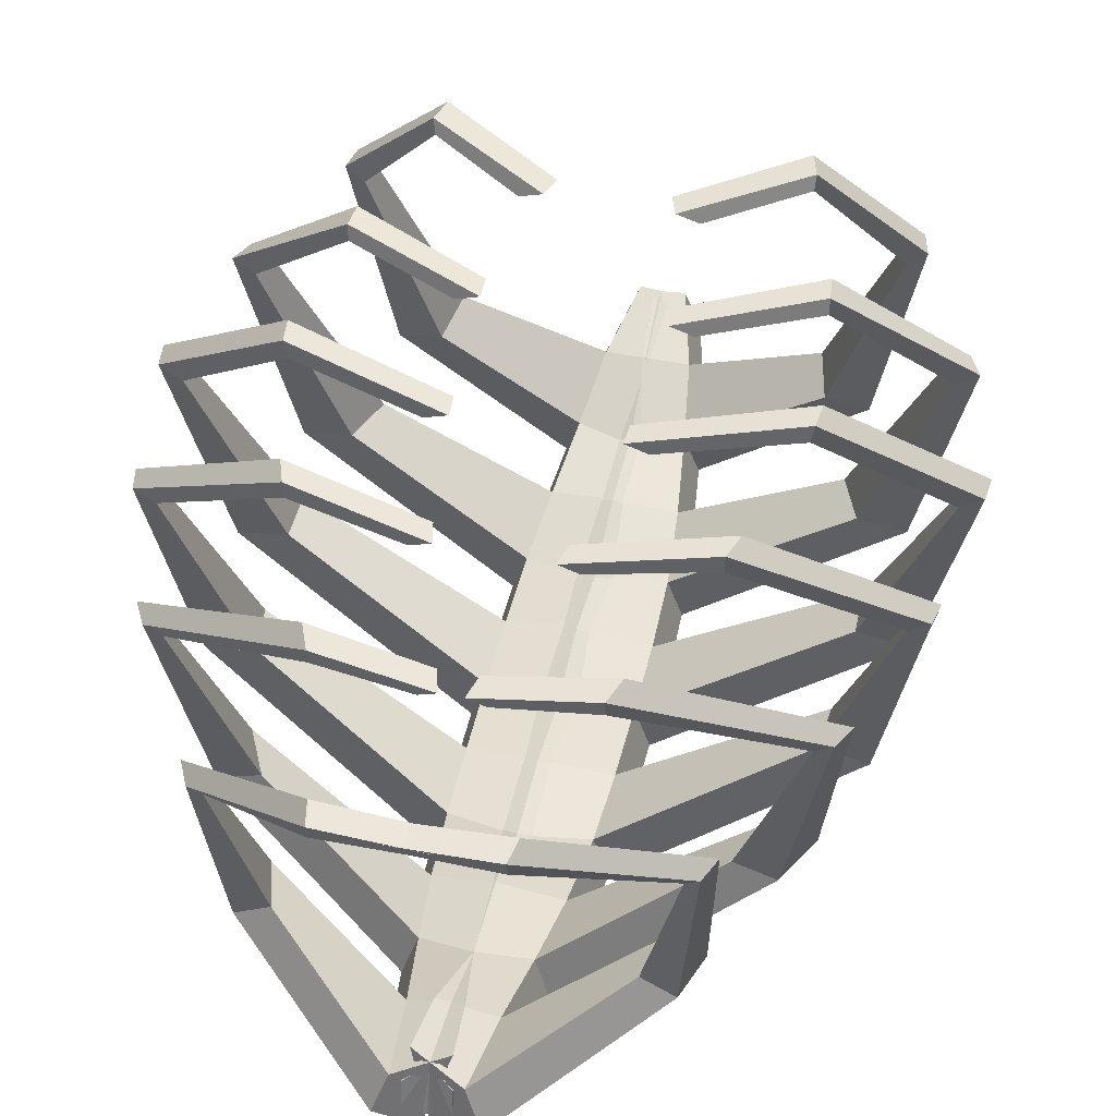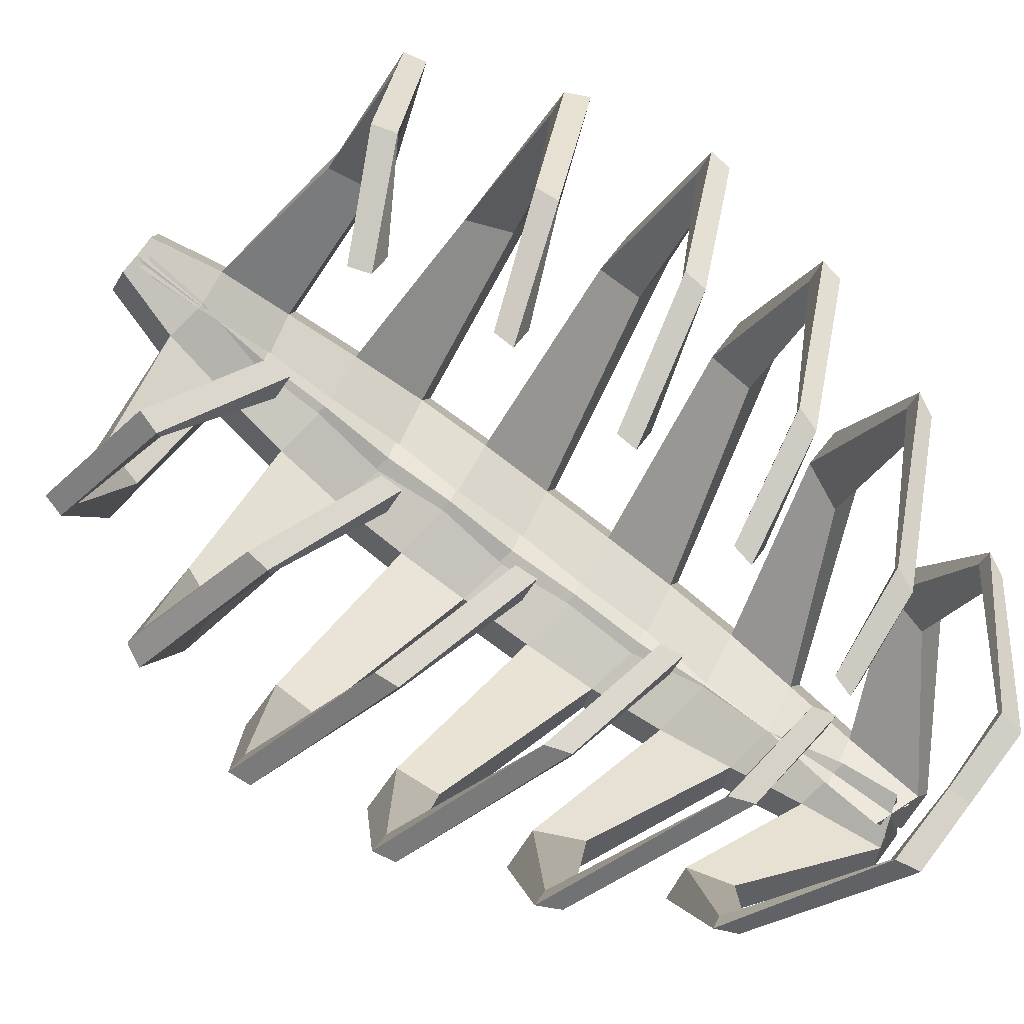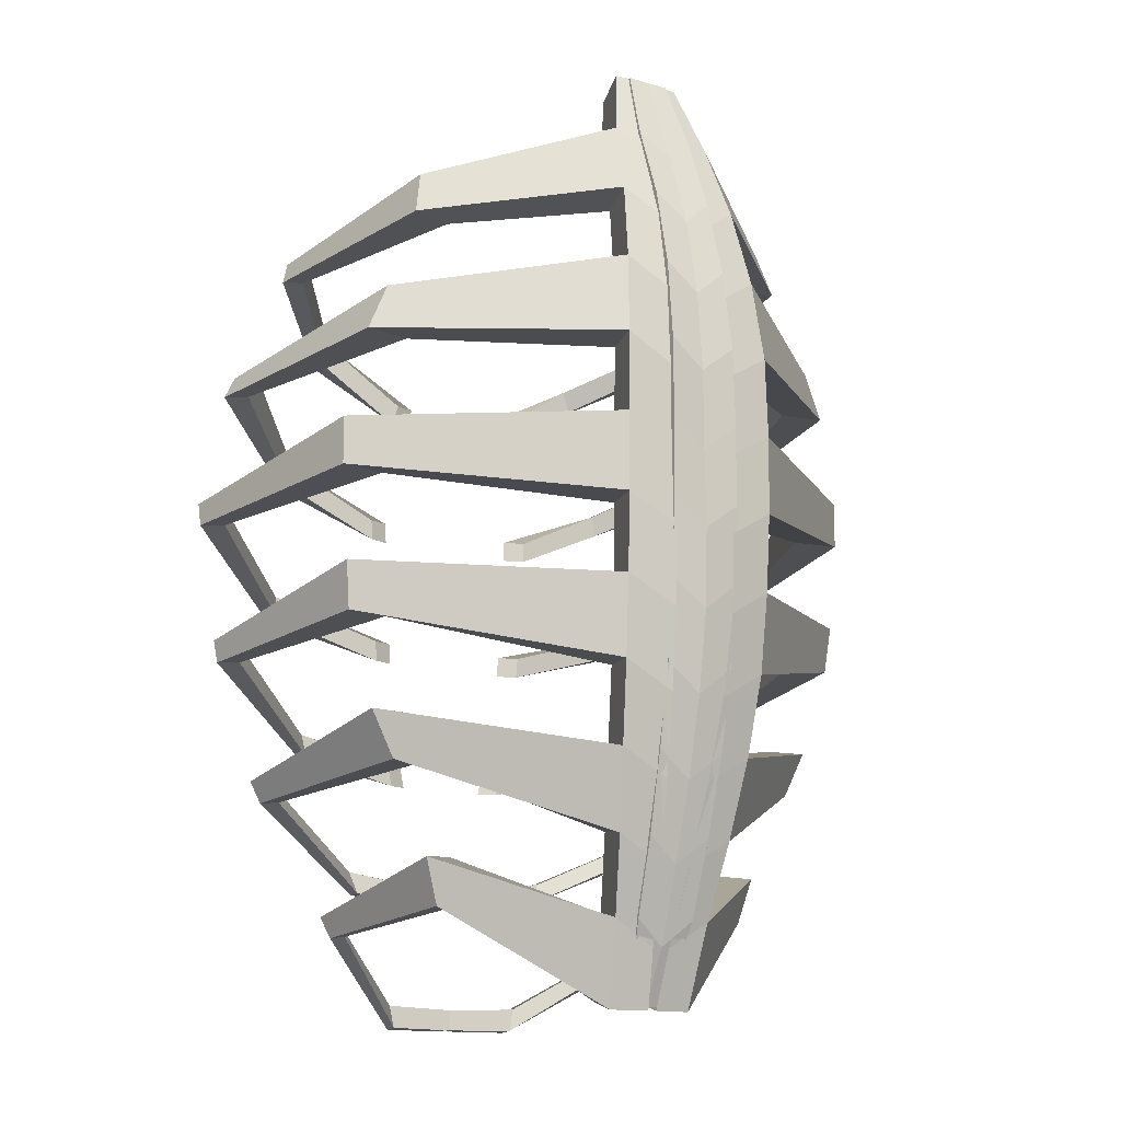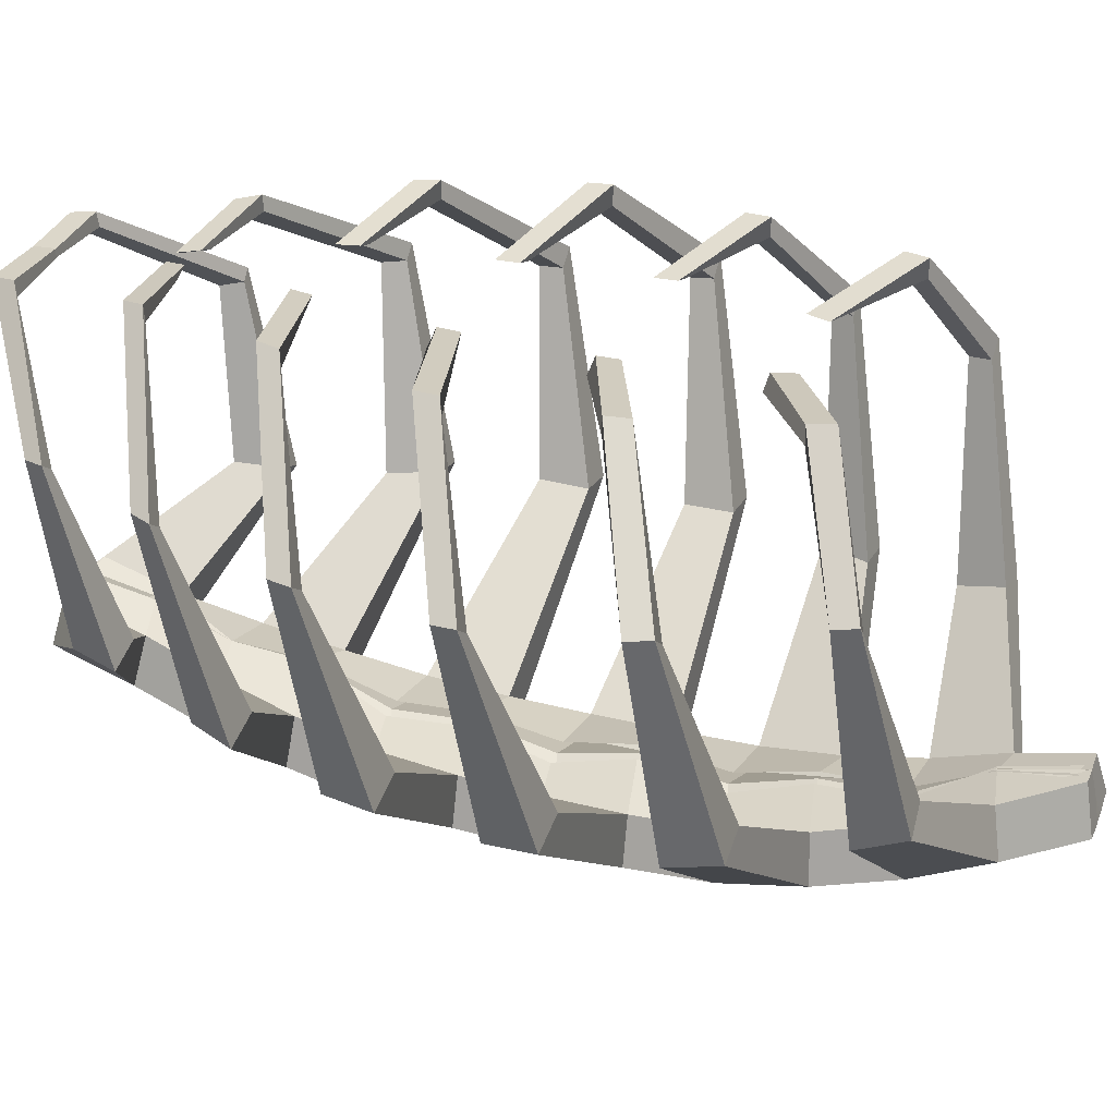
<metadata>
{"format":"obj","ext":"obj","renderer":"f3d","projection":"perspective","resolution":1024,"background":"white","views":[{"elev":48.4,"azim":12.8,"up":"+Z"},{"elev":79.0,"azim":-52.8,"up":"+Z"},{"elev":-13.5,"azim":146.6,"up":"+Y"},{"elev":30.0,"azim":108.6,"up":"+Z"}]}
</metadata>
<code>
g default
v 0.6507 -5.663 -7.224
v 0.5427 -4.599 -7.505
v 0.4096 -3.641 -7.796
v 0.2891 -2.663 -8.049
v 0.2087 -1.662 -8.248
v 0.1762 -0.6546 -8.35
v 0.1607 0.3432 -8.398
v 0.1538 1.343 -8.419
v 0.1745 2.358 -8.406
v 0.2581 3.37 -8.27
v 0.3794 4.351 -8.015
v 0.5128 5.297 -7.655
v 0.7584 6.208 -7.315
v 0.5713 6.334 -7.9
v 0.3252 5.415 -8.241
v 0.1934 4.445 -8.603
v 0.0734 3.43 -8.854
v -0.01123 2.386 -8.988
v -0.03457 1.35 -9.008
v -0.0301 0.3432 -8.994
v -0.01272 -0.6588 -8.94
v 0.02107 -1.684 -8.834
v 0.1017 -2.713 -8.637
v 0.2213 -3.721 -8.389
v 0.3544 -4.701 -8.094
v 0.4631 -5.774 -7.81
v -1.45 -4.775 -4.237
v -1.294 -4.756 -4.345
v -1.419 -4.49 -4.312
v -1.579 -4.509 -4.2
v -2.416 -3.083 -4.062
v -2.222 -3.072 -4.2
v -2.362 -2.8 -4.199
v -2.564 -2.809 -4.056
v -3.109 -1.316 -4.104
v -2.869 -1.316 -4.268
v -2.925 -1.033 -4.28
v -3.168 -1.033 -4.111
v -3.411 0.4715 -4.096
v -3.153 0.4715 -4.283
v -3.18 0.7545 -4.269
v -3.44 0.7545 -4.081
v -3.13 2.259 -4.096
v -2.876 2.259 -4.286
v -2.746 2.542 -4.294
v -2.995 2.542 -4.106
v -2.32 4.033 -4.09
v -2.095 4.017 -4.272
v -2.024 4.291 -4.246
v -2.248 4.31 -4.067
v -1.258 -4.534 -6.613
v -0.8557 -4.498 -6.429
v -1.024 -3.914 -6.501
v -1.447 -3.945 -6.674
v -1.98 -2.809 -6.76
v -1.478 -2.789 -6.61
v -1.762 -2.203 -6.634
v -2.292 -2.216 -6.772
v -2.668 -1.055 -6.831
v -2.093 -1.052 -6.706
v -2.149 -0.4479 -6.764
v -2.739 -0.4482 -6.886
v -2.837 0.7294 -6.92
v -2.229 0.7294 -6.809
v -2.227 1.337 -6.816
v -2.839 1.338 -6.921
v -2.566 2.507 -6.997
v -1.972 2.498 -6.899
v -1.738 3.091 -6.911
v -2.311 3.106 -7.01
v -1.848 4.25 -6.879
v -1.309 4.22 -6.766
v -1.172 4.796 -6.603
v -1.699 4.833 -6.725
v 0.1238 -5.857 -2.983
v 0.1168 -5.834 -3.167
v 0.0593 -5.542 -3.148
v 0.0656 -5.566 -2.962
v -0.3716 -4.052 -2.779
v -0.3766 -4.037 -2.975
v -0.4894 -3.754 -2.937
v -0.4899 -3.767 -2.735
v -1.133 -2.207 -2.61
v -1.129 -2.207 -2.829
v -1.219 -1.91 -2.834
v -1.237 -1.91 -2.61
v -1.677 -0.3318 -2.603
v -1.644 -0.3318 -2.846
v -1.675 -0.03489 -2.846
v -1.709 -0.03489 -2.601
v -1.524 1.543 -2.645
v -1.524 1.543 -2.883
v -1.494 1.84 -2.883
v -1.495 1.84 -2.645
v -1.074 3.419 -2.652
v -1.058 3.419 -2.888
v -0.9657 3.713 -2.882
v -0.9845 3.715 -2.647
v 1.278 -5.861 -3.035
v 1.089 -5.851 -3.123
v 1.048 -5.577 -3.113
v 1.24 -5.586 -3.025
v 0.9154 -4.179 -2.906
v 0.7078 -4.173 -2.991
v 0.6243 -3.914 -2.96
v 0.8365 -3.918 -2.876
v 0.4336 -2.513 -2.777
v 0.1905 -2.511 -2.864
v 0.1266 -2.24 -2.867
v 0.3762 -2.241 -2.779
v 0.1562 -0.7752 -2.826
v -0.1168 -0.7752 -2.919
v -0.1366 -0.4994 -2.928
v 0.1381 -0.4994 -2.835
v 0.05134 0.967 -2.831
v -0.228 0.967 -2.925
v -0.2375 1.243 -2.922
v 0.04347 1.243 -2.829
v 0.3199 2.709 -2.87
v 0.04431 2.709 -2.958
v 0.1374 2.981 -2.969
v 0.4103 2.981 -2.882
v 0.9845 -5.775 -7.873
v 1.263 -5.438 -7.002
v 0.9233 -5.036 -8.065
v 0.8254 -4.065 -8.371
v 0.7352 -3.067 -8.652
v 0.6593 -2.042 -8.889
v 0.6102 -1.012 -9.043
v 0.599 -0.000431 -9.078
v 0.6065 0.9983 -9.054
v 0.6088 2.025 -9.047
v 0.6378 3.069 -8.957
v 0.7025 4.097 -8.755
v 0.8082 5.082 -8.424
v 0.9621 6.334 -7.943
v 1.149 6.207 -7.358
v 1.087 5.197 -7.552
v 0.9165 4.24 -8.086
v 0.9154 3.247 -8.089
v 0.8219 2.232 -8.381
v 0.8868 1.222 -8.179
v 0.8157 0.2259 -8.401
v 0.8893 -0.7769 -8.171
v 0.8728 -1.785 -8.222
v 1.015 -2.78 -7.778
v 1.041 -3.75 -7.698
v 1.202 -4.704 -7.192
v 0.8194 -5.438 -7
v 1.098 -5.775 -7.871
v 1.159 -5.036 -8.062
v 1.257 -4.065 -8.368
v 1.347 -3.067 -8.65
v 1.423 -2.042 -8.887
v 1.472 -1.012 -9.041
v 1.484 -0.000431 -9.076
v 1.476 0.9983 -9.052
v 1.474 2.025 -9.045
v 1.445 3.069 -8.955
v 1.38 4.097 -8.752
v 1.274 5.082 -8.422
v 1.12 6.334 -7.941
v 0.9333 6.207 -7.356
v 0.9953 5.197 -7.55
v 1.166 4.24 -8.084
v 1.167 3.247 -8.087
v 1.261 2.232 -8.379
v 1.196 1.222 -8.177
v 1.267 0.2259 -8.399
v 1.193 -0.7769 -8.168
v 1.21 -1.785 -8.22
v 1.068 -2.78 -7.776
v 1.042 -3.75 -7.696
v 0.8802 -4.704 -7.19
v 1.432 -5.663 -7.222
v 1.54 -4.599 -7.503
v 1.673 -3.641 -7.794
v 1.794 -2.663 -8.046
v 1.874 -1.662 -8.246
v 1.906 -0.6546 -8.347
v 1.922 0.3432 -8.396
v 1.929 1.343 -8.417
v 1.908 2.358 -8.404
v 1.824 3.37 -8.267
v 1.703 4.351 -8.013
v 1.57 5.297 -7.652
v 1.324 6.208 -7.313
v 1.511 6.334 -7.897
v 1.757 5.415 -8.239
v 1.889 4.445 -8.601
v 2.009 3.43 -8.852
v 2.094 2.386 -8.986
v 2.117 1.35 -9.006
v 2.113 0.3432 -8.992
v 2.095 -0.6588 -8.938
v 2.062 -1.684 -8.832
v 1.981 -2.713 -8.635
v 1.861 -3.721 -8.386
v 1.728 -4.701 -8.092
v 1.62 -5.774 -7.808
v 3.532 -4.775 -4.235
v 3.377 -4.756 -4.343
v 3.501 -4.49 -4.31
v 3.661 -4.509 -4.198
v 4.499 -3.083 -4.06
v 4.305 -3.072 -4.198
v 4.445 -2.8 -4.196
v 4.646 -2.809 -4.054
v 5.191 -1.316 -4.102
v 4.951 -1.316 -4.266
v 5.007 -1.033 -4.278
v 5.251 -1.033 -4.109
v 5.493 0.4715 -4.094
v 5.235 0.4715 -4.28
v 5.263 0.7545 -4.267
v 5.523 0.7545 -4.079
v 5.213 2.259 -4.094
v 4.959 2.259 -4.284
v 4.828 2.542 -4.292
v 5.078 2.542 -4.104
v 4.403 4.033 -4.088
v 4.178 4.017 -4.27
v 4.106 4.291 -4.243
v 4.331 4.31 -4.065
v 3.341 -4.534 -6.611
v 2.938 -4.498 -6.427
v 3.107 -3.914 -6.498
v 3.53 -3.945 -6.672
v 4.063 -2.809 -6.757
v 3.561 -2.789 -6.608
v 3.845 -2.203 -6.632
v 4.375 -2.216 -6.77
v 4.751 -1.055 -6.828
v 4.176 -1.052 -6.704
v 4.232 -0.4479 -6.762
v 4.821 -0.4482 -6.884
v 4.92 0.7294 -6.918
v 4.311 0.7294 -6.807
v 4.31 1.337 -6.814
v 4.921 1.338 -6.919
v 4.649 2.507 -6.995
v 4.055 2.498 -6.897
v 3.82 3.091 -6.909
v 4.394 3.106 -7.008
v 3.931 4.25 -6.877
v 3.392 4.22 -6.764
v 3.254 4.796 -6.601
v 3.781 4.833 -6.723
v 1.959 -5.857 -2.981
v 1.966 -5.834 -3.164
v 2.023 -5.542 -3.146
v 2.017 -5.566 -2.96
v 2.454 -4.052 -2.777
v 2.459 -4.037 -2.973
v 2.572 -3.754 -2.934
v 2.573 -3.767 -2.732
v 3.216 -2.207 -2.608
v 3.212 -2.207 -2.827
v 3.301 -1.91 -2.832
v 3.32 -1.91 -2.607
v 3.76 -0.3318 -2.601
v 3.726 -0.3318 -2.844
v 3.757 -0.03489 -2.844
v 3.792 -0.03489 -2.599
v 3.606 1.543 -2.643
v 3.606 1.543 -2.881
v 3.577 1.84 -2.881
v 3.578 1.84 -2.643
v 3.157 3.419 -2.65
v 3.141 3.419 -2.886
v 3.048 3.713 -2.88
v 3.067 3.715 -2.645
v 0.8041 -5.861 -3.033
v 0.9939 -5.851 -3.121
v 1.035 -5.577 -3.111
v 0.843 -5.586 -3.023
v 1.167 -4.179 -2.904
v 1.375 -4.173 -2.989
v 1.458 -3.914 -2.957
v 1.246 -3.918 -2.874
v 1.649 -2.513 -2.774
v 1.892 -2.511 -2.862
v 1.956 -2.24 -2.865
v 1.706 -2.241 -2.777
v 1.926 -0.7752 -2.824
v 2.199 -0.7752 -2.916
v 2.219 -0.4994 -2.926
v 1.945 -0.4994 -2.833
v 2.031 0.967 -2.829
v 2.311 0.967 -2.923
v 2.32 1.243 -2.92
v 2.039 1.243 -2.827
v 1.763 2.709 -2.867
v 2.038 2.709 -2.956
v 1.945 2.981 -2.967
v 1.672 2.981 -2.879
v 0.7744 -5.646 -7.328
v 0.6335 -4.599 -7.564
v 0.6038 -3.641 -7.865
v 0.5741 -2.663 -8.127
v 0.5617 -1.662 -8.332
v 0.5617 -0.6546 -8.435
v 0.5617 0.3432 -8.485
v 0.5617 1.343 -8.507
v 0.574 2.358 -8.491
v 0.6038 3.37 -8.347
v 0.6336 4.351 -8.084
v 0.647 5.297 -7.714
v 0.7491 6.208 -7.352
v 0.7491 6.334 -7.948
v 0.647 5.415 -8.312
v 0.6352 4.445 -8.683
v 0.6055 3.43 -8.943
v 0.5745 2.386 -9.084
v 0.5617 1.35 -9.106
v 0.5617 0.3432 -9.092
v 0.5617 -0.6588 -9.037
v 0.5617 -1.684 -8.929
v 0.5748 -2.713 -8.726
v 0.6048 -3.721 -8.469
v 0.6337 -4.701 -8.164
v 0.7744 -5.721 -7.73
v 1.038 -5.499 -7.14
v 1.038 -4.7 -7.358
v 1.038 -3.747 -7.7
v 1.038 -2.777 -7.787
v 1.038 -1.782 -8.233
v 1.038 -0.7735 -8.184
v 1.038 0.2291 -8.414
v 1.038 1.225 -8.194
v 1.038 2.235 -8.395
v 1.038 3.25 -8.102
v 1.038 4.244 -8.091
v 1.038 5.2 -7.553
v 1.038 6.207 -7.35
v 1.038 6.334 -7.946
v 1.038 5.093 -8.431
v 1.038 4.108 -8.769
v 1.038 3.08 -8.977
v 1.038 2.035 -9.071
v 1.038 1.008 -9.078
v 1.038 0.009011 -9.101
v 1.038 -1.002 -9.065
v 1.038 -2.032 -8.91
v 1.038 -3.057 -8.67
v 1.038 -4.055 -8.383
v 1.038 -5.026 -8.072
v 1.038 -5.721 -7.731
v 1.301 -5.646 -7.328
v 1.441 -4.599 -7.564
v 1.471 -3.641 -7.865
v 1.501 -2.663 -8.127
v 1.513 -1.662 -8.332
v 1.513 -0.6546 -8.435
v 1.513 0.3432 -8.485
v 1.513 1.343 -8.507
v 1.501 2.358 -8.491
v 1.471 3.37 -8.347
v 1.441 4.351 -8.084
v 1.428 5.297 -7.714
v 1.326 6.208 -7.352
v 1.326 6.334 -7.948
v 1.428 5.415 -8.312
v 1.44 4.445 -8.683
v 1.469 3.43 -8.943
v 1.501 2.386 -9.084
v 1.513 1.35 -9.106
v 1.513 0.3432 -9.092
v 1.513 -0.6588 -9.037
v 1.513 -1.684 -8.929
v 1.5 -2.713 -8.726
v 1.47 -3.721 -8.469
v 1.441 -4.701 -8.164
v 1.301 -5.721 -7.73
g polySurface1
f 99 100 101 102
f 25 2 3 24
f 103 104 105 106
f 23 4 5 22
f 107 108 109 110
f 21 6 7 20
f 111 112 113 114
f 19 8 9 18
f 115 116 117 118
f 17 10 11 16
f 119 120 121 122
f 15 12 13 14
f 26 1 52 51
f 1 2 53 52
f 2 25 54 53
f 25 26 51 54
f 24 3 56 55
f 3 4 57 56
f 4 23 58 57
f 23 24 55 58
f 22 5 60 59
f 5 6 61 60
f 6 21 62 61
f 21 22 59 62
f 20 7 64 63
f 7 8 65 64
f 8 19 66 65
f 19 20 63 66
f 18 9 68 67
f 9 10 69 68
f 10 17 70 69
f 17 18 67 70
f 16 11 72 71
f 11 12 73 72
f 12 15 74 73
f 15 16 71 74
f 51 52 28 27
f 52 53 29 28
f 53 54 30 29
f 54 51 27 30
f 55 56 32 31
f 56 57 33 32
f 57 58 34 33
f 58 55 31 34
f 59 60 36 35
f 60 61 37 36
f 61 62 38 37
f 62 59 35 38
f 63 64 40 39
f 64 65 41 40
f 65 66 42 41
f 66 63 39 42
f 67 68 44 43
f 68 69 45 44
f 69 70 46 45
f 70 67 43 46
f 71 72 48 47
f 72 73 49 48
f 73 74 50 49
f 74 71 47 50
f 27 28 76 75
f 28 29 77 76
f 29 30 78 77
f 30 27 75 78
f 31 32 80 79
f 32 33 81 80
f 33 34 82 81
f 34 31 79 82
f 35 36 84 83
f 36 37 85 84
f 37 38 86 85
f 38 35 83 86
f 39 40 88 87
f 40 41 89 88
f 41 42 90 89
f 42 39 87 90
f 43 44 92 91
f 44 45 93 92
f 45 46 94 93
f 46 43 91 94
f 47 48 96 95
f 48 49 97 96
f 49 50 98 97
f 50 47 95 98
f 75 76 100 99
f 76 77 101 100
f 77 78 102 101
f 78 75 99 102
f 79 80 104 103
f 80 81 105 104
f 81 82 106 105
f 82 79 103 106
f 83 84 108 107
f 84 85 109 108
f 85 86 110 109
f 86 83 107 110
f 87 88 112 111
f 88 89 113 112
f 89 90 114 113
f 90 87 111 114
f 91 92 116 115
f 92 93 117 116
f 93 94 118 117
f 94 91 115 118
f 95 96 120 119
f 96 97 121 120
f 97 98 122 121
f 98 95 119 122
f 26 123 124 1
f 25 125 123 26
f 24 126 125 25
f 23 127 126 24
f 22 128 127 23
f 21 129 128 22
f 20 130 129 21
f 19 131 130 20
f 18 132 131 19
f 17 133 132 18
f 16 134 133 17
f 15 135 134 16
f 14 136 135 15
f 13 137 136 14
f 12 138 137 13
f 11 139 138 12
f 10 140 139 11
f 9 141 140 10
f 8 142 141 9
f 7 143 142 8
f 6 144 143 7
f 5 145 144 6
f 4 146 145 5
f 3 147 146 4
f 2 148 147 3
f 1 124 148 2
f 273 276 275 274
f 199 198 177 176
f 277 280 279 278
f 197 196 179 178
f 281 284 283 282
f 195 194 181 180
f 285 288 287 286
f 193 192 183 182
f 289 292 291 290
f 191 190 185 184
f 293 296 295 294
f 189 188 187 186
f 200 225 226 175
f 175 226 227 176
f 176 227 228 199
f 199 228 225 200
f 198 229 230 177
f 177 230 231 178
f 178 231 232 197
f 197 232 229 198
f 196 233 234 179
f 179 234 235 180
f 180 235 236 195
f 195 236 233 196
f 194 237 238 181
f 181 238 239 182
f 182 239 240 193
f 193 240 237 194
f 192 241 242 183
f 183 242 243 184
f 184 243 244 191
f 191 244 241 192
f 190 245 246 185
f 185 246 247 186
f 186 247 248 189
f 189 248 245 190
f 225 201 202 226
f 226 202 203 227
f 227 203 204 228
f 228 204 201 225
f 229 205 206 230
f 230 206 207 231
f 231 207 208 232
f 232 208 205 229
f 233 209 210 234
f 234 210 211 235
f 235 211 212 236
f 236 212 209 233
f 237 213 214 238
f 238 214 215 239
f 239 215 216 240
f 240 216 213 237
f 241 217 218 242
f 242 218 219 243
f 243 219 220 244
f 244 220 217 241
f 245 221 222 246
f 246 222 223 247
f 247 223 224 248
f 248 224 221 245
f 201 249 250 202
f 202 250 251 203
f 203 251 252 204
f 204 252 249 201
f 205 253 254 206
f 206 254 255 207
f 207 255 256 208
f 208 256 253 205
f 209 257 258 210
f 210 258 259 211
f 211 259 260 212
f 212 260 257 209
f 213 261 262 214
f 214 262 263 215
f 215 263 264 216
f 216 264 261 213
f 217 265 266 218
f 218 266 267 219
f 219 267 268 220
f 220 268 265 217
f 221 269 270 222
f 222 270 271 223
f 223 271 272 224
f 224 272 269 221
f 249 273 274 250
f 250 274 275 251
f 251 275 276 252
f 252 276 273 249
f 253 277 278 254
f 254 278 279 255
f 255 279 280 256
f 256 280 277 253
f 257 281 282 258
f 258 282 283 259
f 259 283 284 260
f 260 284 281 257
f 261 285 286 262
f 262 286 287 263
f 263 287 288 264
f 264 288 285 261
f 265 289 290 266
f 266 290 291 267
f 267 291 292 268
f 268 292 289 265
f 269 293 294 270
f 270 294 295 271
f 271 295 296 272
f 272 296 293 269
f 200 175 149 150
f 199 200 150 151
f 198 199 151 152
f 197 198 152 153
f 196 197 153 154
f 195 196 154 155
f 194 195 155 156
f 193 194 156 157
f 192 193 157 158
f 191 192 158 159
f 190 191 159 160
f 189 190 160 161
f 188 189 161 162
f 187 188 162 163
f 186 187 163 164
f 185 186 164 165
f 184 185 165 166
f 183 184 166 167
f 182 183 167 168
f 181 182 168 169
f 180 181 169 170
f 179 180 170 171
f 178 179 171 172
f 177 178 172 173
f 176 177 173 174
f 175 176 174 149
f 321 298 299 320
f 319 300 301 318
f 317 302 303 316
f 315 304 305 314
f 313 306 307 312
f 311 308 309 310
f 322 348 323 297
f 321 347 348 322
f 320 346 347 321
f 319 345 346 320
f 318 344 345 319
f 317 343 344 318
f 316 342 343 317
f 315 341 342 316
f 314 340 341 315
f 313 339 340 314
f 312 338 339 313
f 311 337 338 312
f 310 336 337 311
f 309 335 336 310
f 308 334 335 309
f 307 333 334 308
f 306 332 333 307
f 305 331 332 306
f 304 330 331 305
f 303 329 330 304
f 302 328 329 303
f 301 327 328 302
f 300 326 327 301
f 299 325 326 300
f 298 324 325 299
f 297 323 324 298
f 300 319 320 299
f 298 321 322 297
f 302 317 318 301
f 304 315 316 303
f 306 313 314 305
f 308 311 312 307
f 373 372 351 350
f 371 370 353 352
f 369 368 355 354
f 367 366 357 356
f 365 364 359 358
f 363 362 361 360
f 374 349 323 348
f 373 374 348 347
f 372 373 347 346
f 371 372 346 345
f 370 371 345 344
f 369 370 344 343
f 368 369 343 342
f 367 368 342 341
f 366 367 341 340
f 365 366 340 339
f 364 365 339 338
f 363 364 338 337
f 362 363 337 336
f 361 362 336 335
f 360 361 335 334
f 359 360 334 333
f 358 359 333 332
f 357 358 332 331
f 356 357 331 330
f 355 356 330 329
f 354 355 329 328
f 353 354 328 327
f 352 353 327 326
f 351 352 326 325
f 350 351 325 324
f 349 350 324 323
f 352 351 372 371
f 350 349 374 373
f 354 353 370 369
f 356 355 368 367
f 358 357 366 365
f 360 359 364 363

</code>
